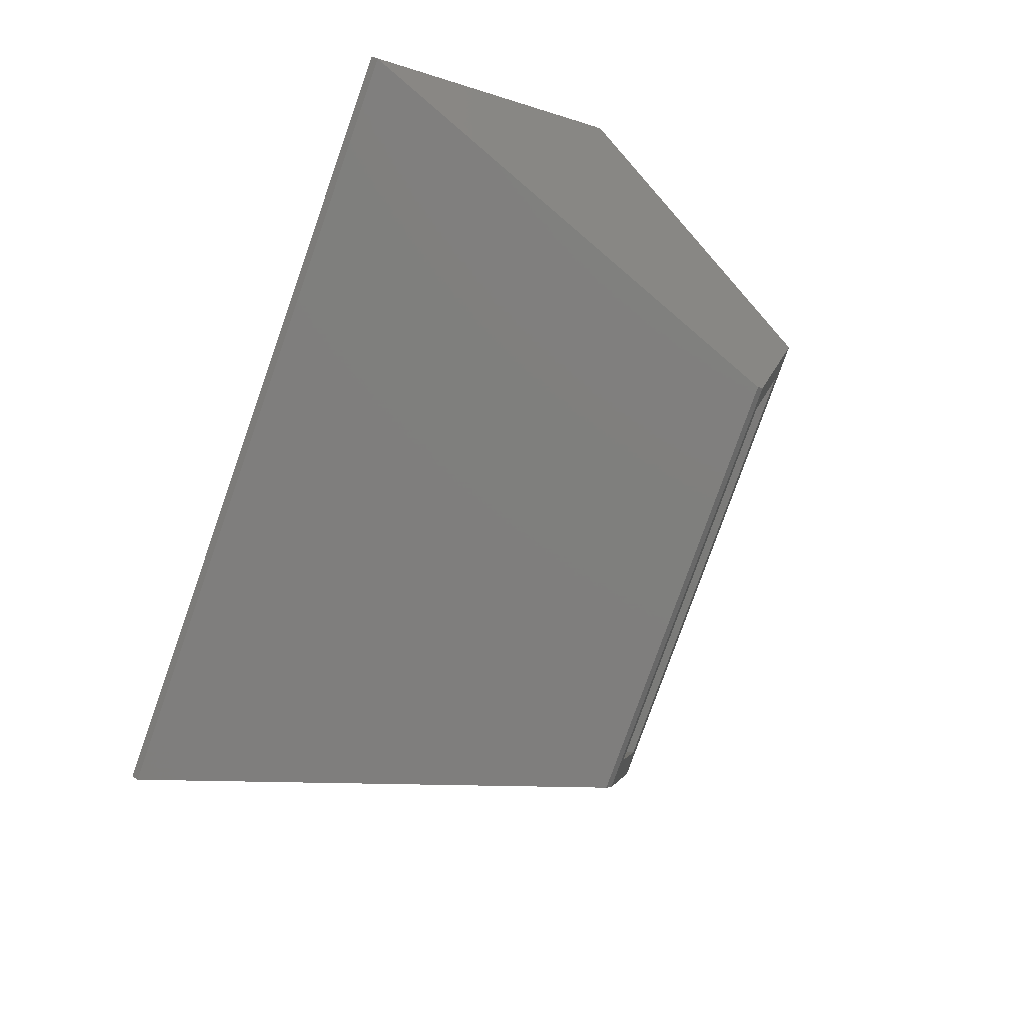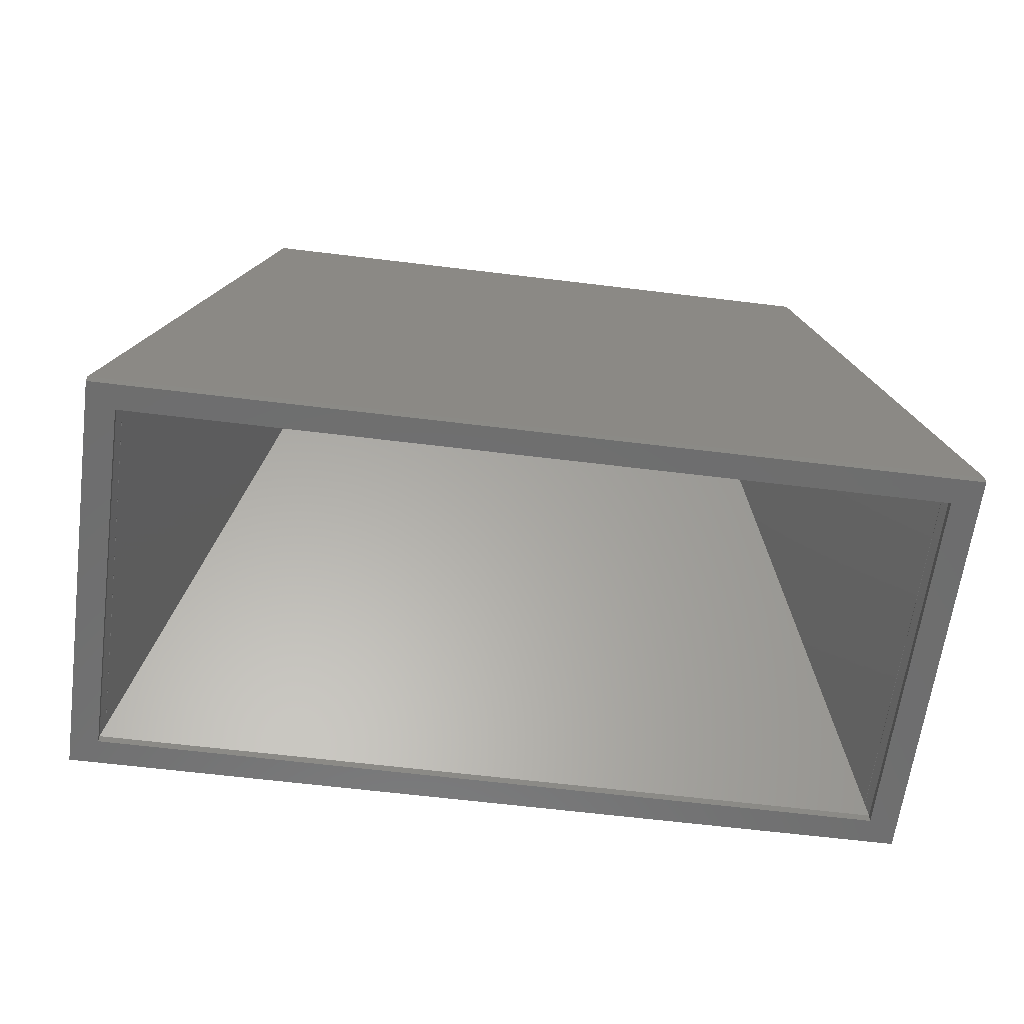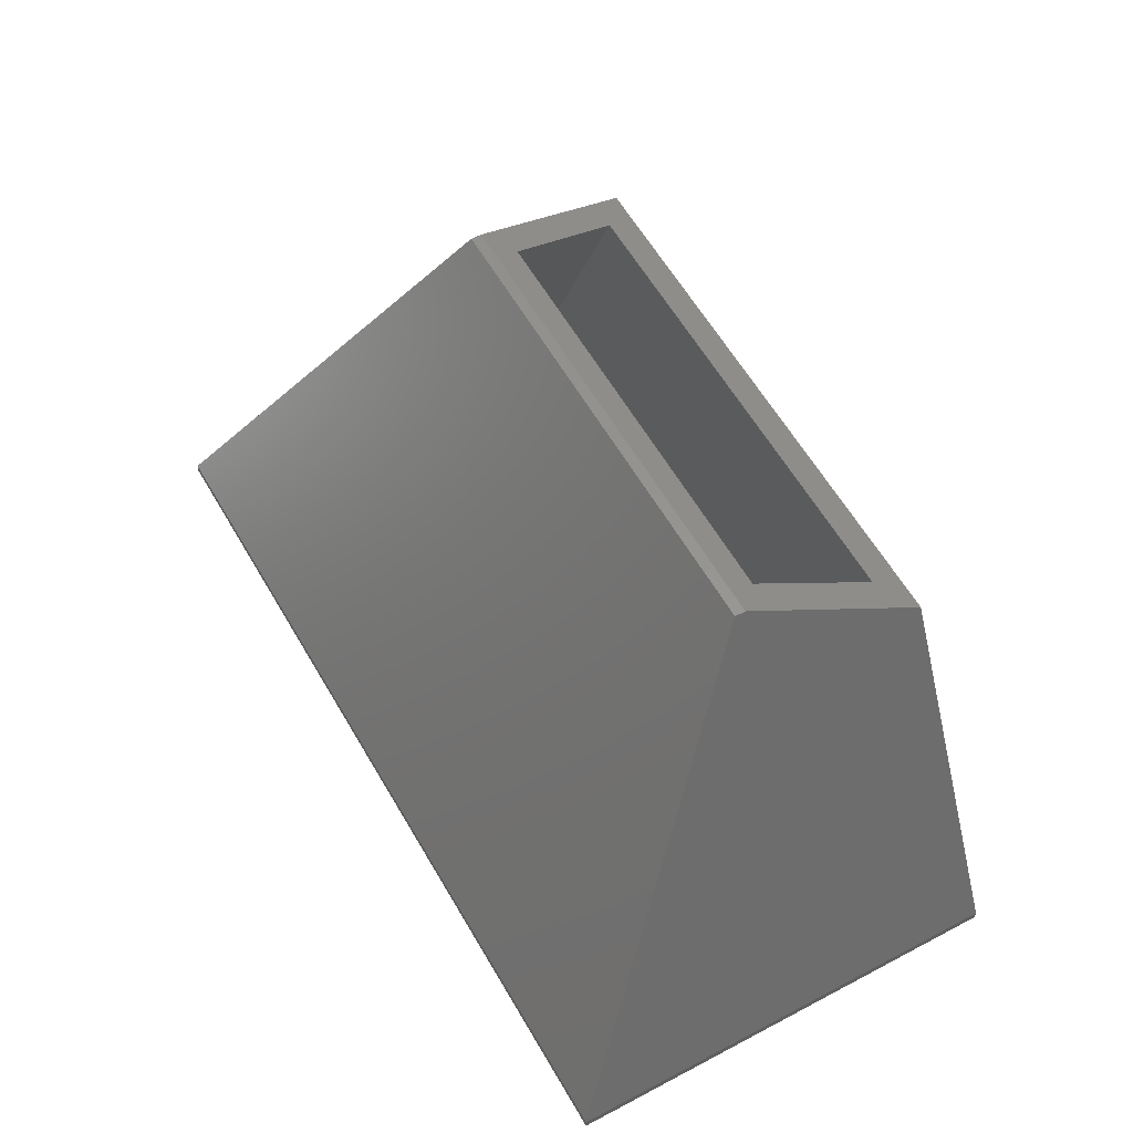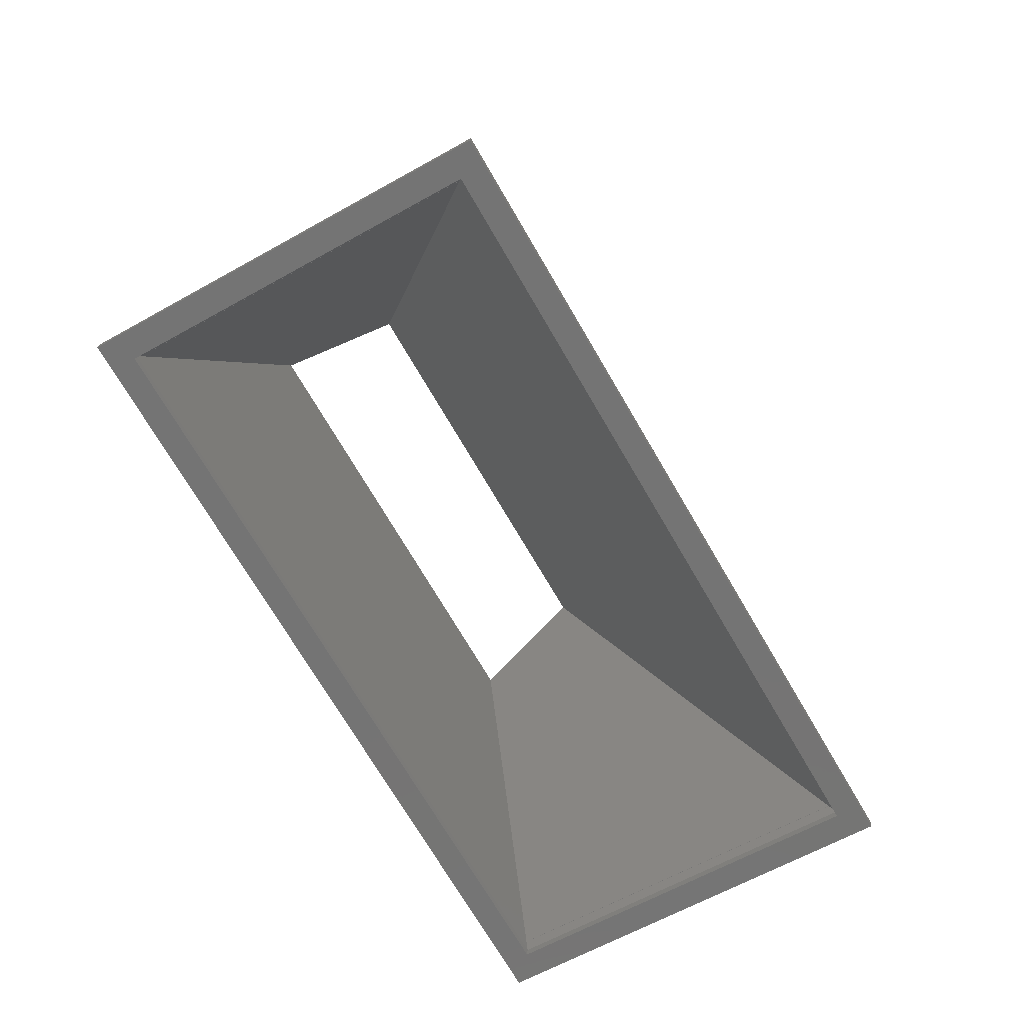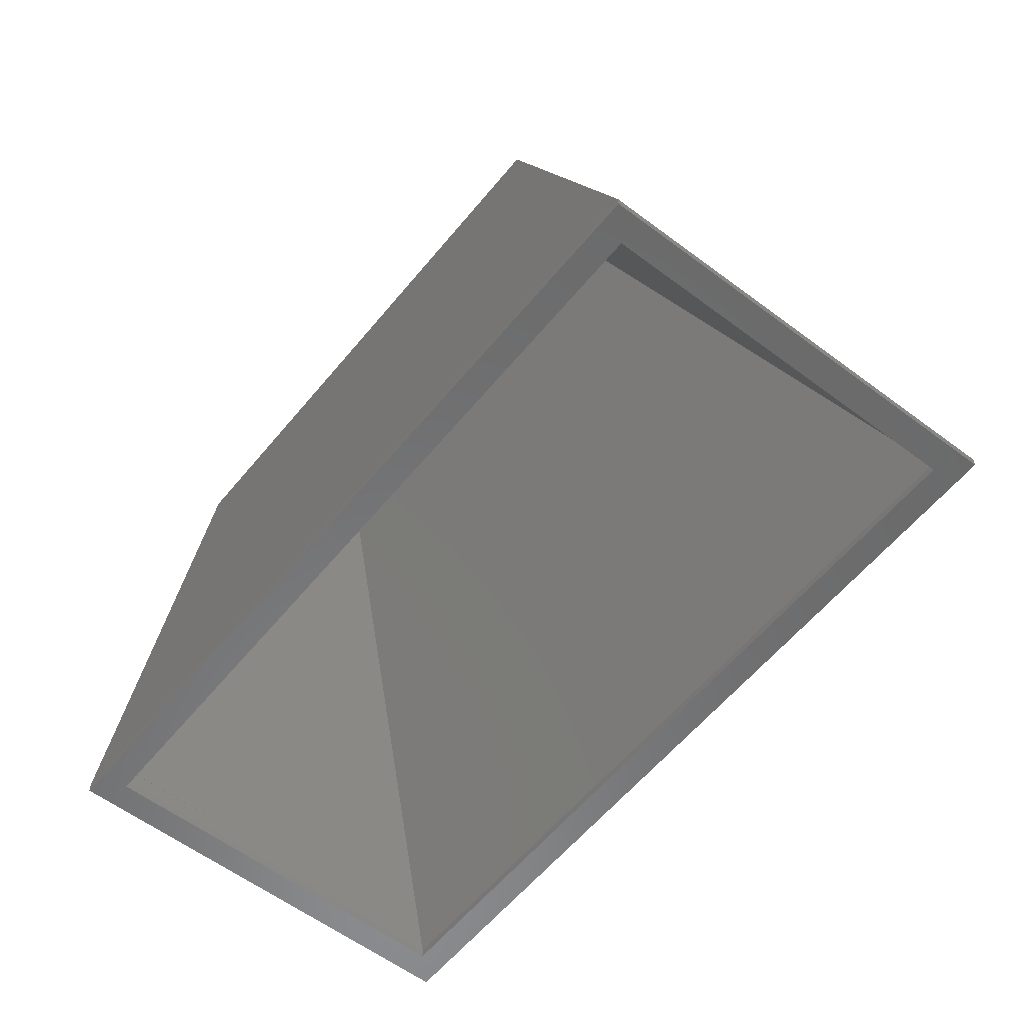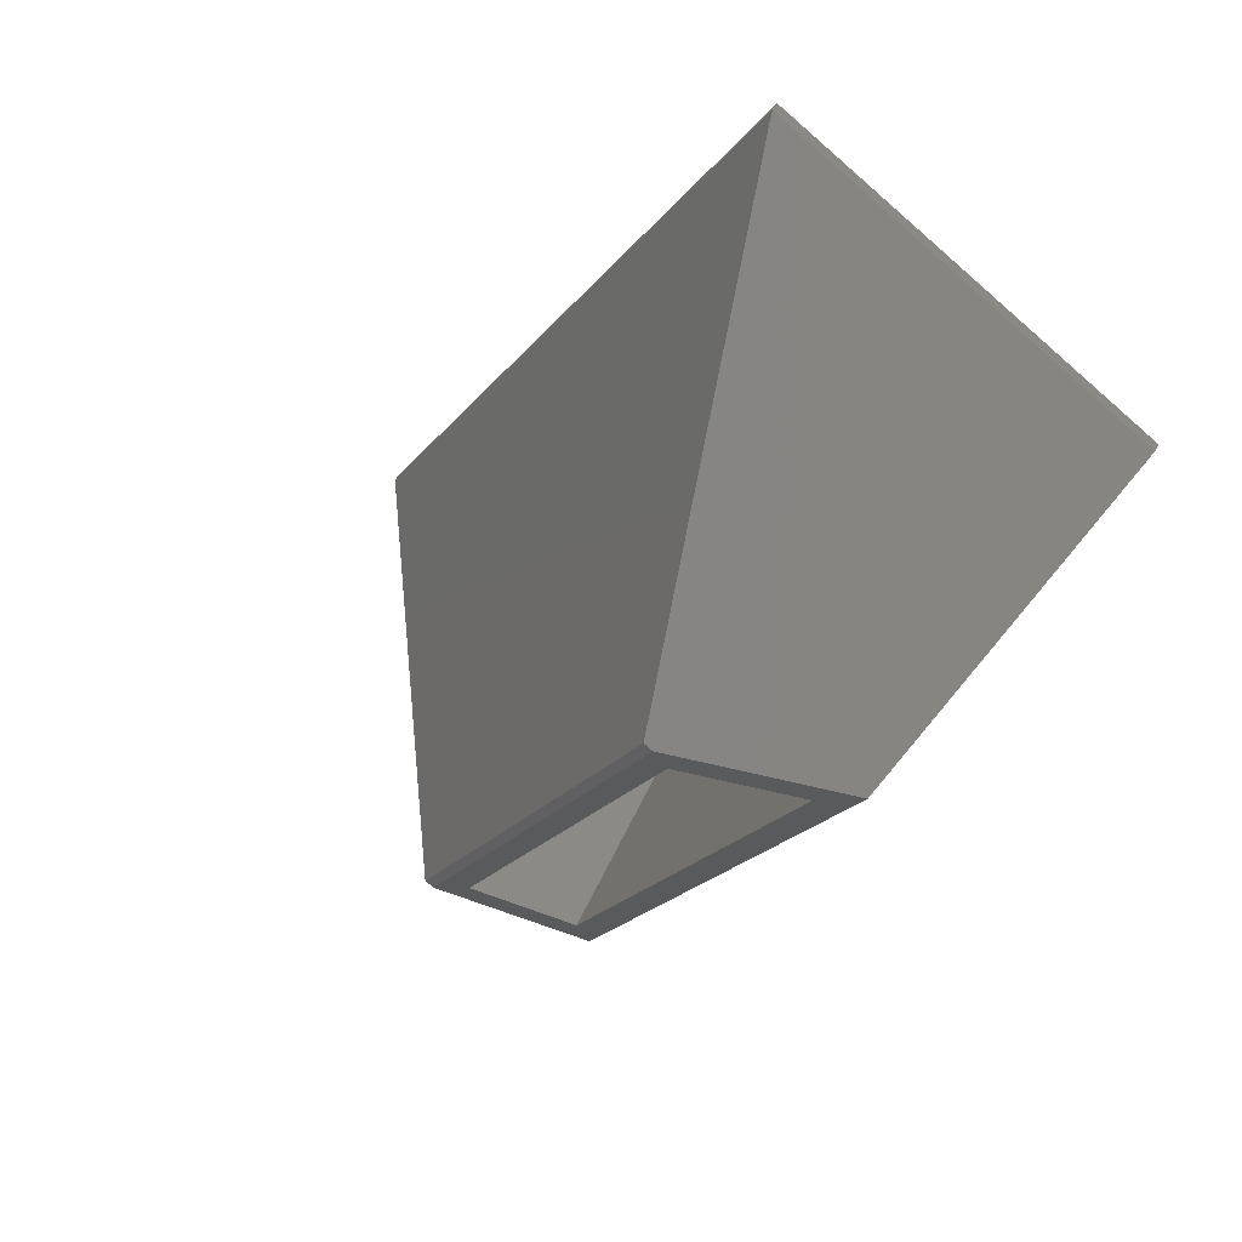
<metadata>
{"format":"stl","ext":"stl","renderer":"f3d","projection":"perspective","resolution":1024,"background":"white","views":[{"elev":35.4,"azim":-48.4,"up":"+Y"},{"elev":-59.6,"azim":52.7,"up":"+Z"},{"elev":57.4,"azim":-59.3,"up":"+Z"},{"elev":22.8,"azim":-175.8,"up":"+Y"},{"elev":-56.7,"azim":111.6,"up":"+Z"},{"elev":53.6,"azim":29.4,"up":"+Y"}]}
</metadata>
<code>
# stl→obj: 38 verts, 76 faces
v -1.278 17.31 0.15
v -1.278 17.31 0.45
v -15.63 -7.547 0.45
v -15.63 -7.547 0.15
v -4.167 12.96 12.43
v -13.31 -2.871 12.43
v -14.01 24.66 0.45
v -9.906 14.96 15.05
v -9.603 14.78 15.05
v -14.01 24.66 0.15
v -27.1 0.1742 0.15
v -28.36 -0.1985 0.15
v -2.532 16.93 0.15
v -13.7 23.38 0.15
v -15.93 -6.275 0.15
v -28.36 -0.1985 0.45
v -17.6 0.9257 15.05
v -17.91 1.101 15.05
v -13.53 -1.313 12.88
v -16.46 1.291 14.67
v -9.346 13.61 14.67
v -5.627 12.37 12.88
v -13.7 23.38 0.45
v -2.532 16.93 0.45
v -15.93 -6.275 0.45
v -27.1 0.1742 0.45
v -13.56 23.12 0.8
v -13.56 23.13 0.7891
v -2.826 16.93 0.8
v -2.824 16.93 0.7891
v -26.81 0.1832 0.8
v -26.81 0.1791 0.7891
v -16.07 -6.02 0.7891
v -16.07 -6.016 0.8
v -13.56 23.13 0.8
v -2.824 16.93 0.8
v -26.81 0.1791 0.8
v -16.07 -6.02 0.8
f 1 2 3
f 4 1 3
f 3 2 5
f 6 3 5
f 2 7 5
f 5 7 8
f 5 8 9
f 2 1 7
f 7 1 10
f 11 4 12
f 1 4 13
f 1 13 10
f 11 10 14
f 13 14 10
f 15 4 11
f 10 11 12
f 13 4 15
f 4 3 16
f 12 4 16
f 6 17 18
f 3 6 16
f 16 6 18
f 19 17 6
f 20 21 9
f 5 22 6
f 5 9 22
f 20 17 19
f 9 17 20
f 22 9 21
f 22 19 6
f 17 9 8
f 18 17 8
f 7 16 8
f 8 16 18
f 7 10 16
f 16 10 12
f 23 14 13
f 24 23 13
f 15 25 13
f 13 25 24
f 11 26 15
f 15 26 25
f 26 11 14
f 23 26 14
f 19 22 25
f 25 22 24
f 27 21 23
f 27 22 21
f 28 27 23
f 27 29 22
f 24 22 29
f 24 30 23
f 24 29 30
f 30 28 23
f 21 20 26
f 23 21 26
f 31 26 20
f 32 26 31
f 19 31 20
f 33 26 32
f 25 26 33
f 25 33 34
f 25 34 19
f 31 19 34
f 35 28 30
f 36 35 30
f 27 28 35
f 30 29 36
f 27 35 29
f 29 35 36
f 37 31 38
f 38 31 34
f 37 32 31
f 33 38 34
f 32 37 33
f 33 37 38

</code>
